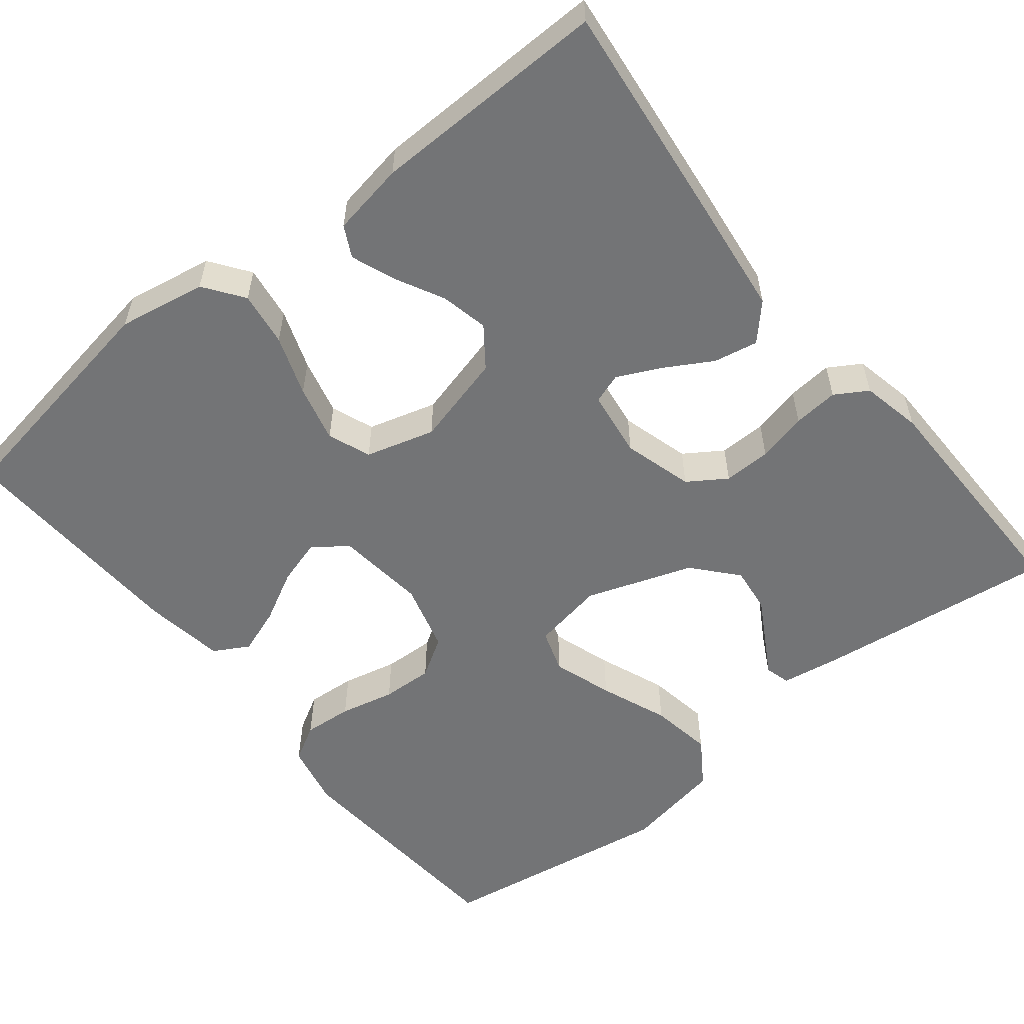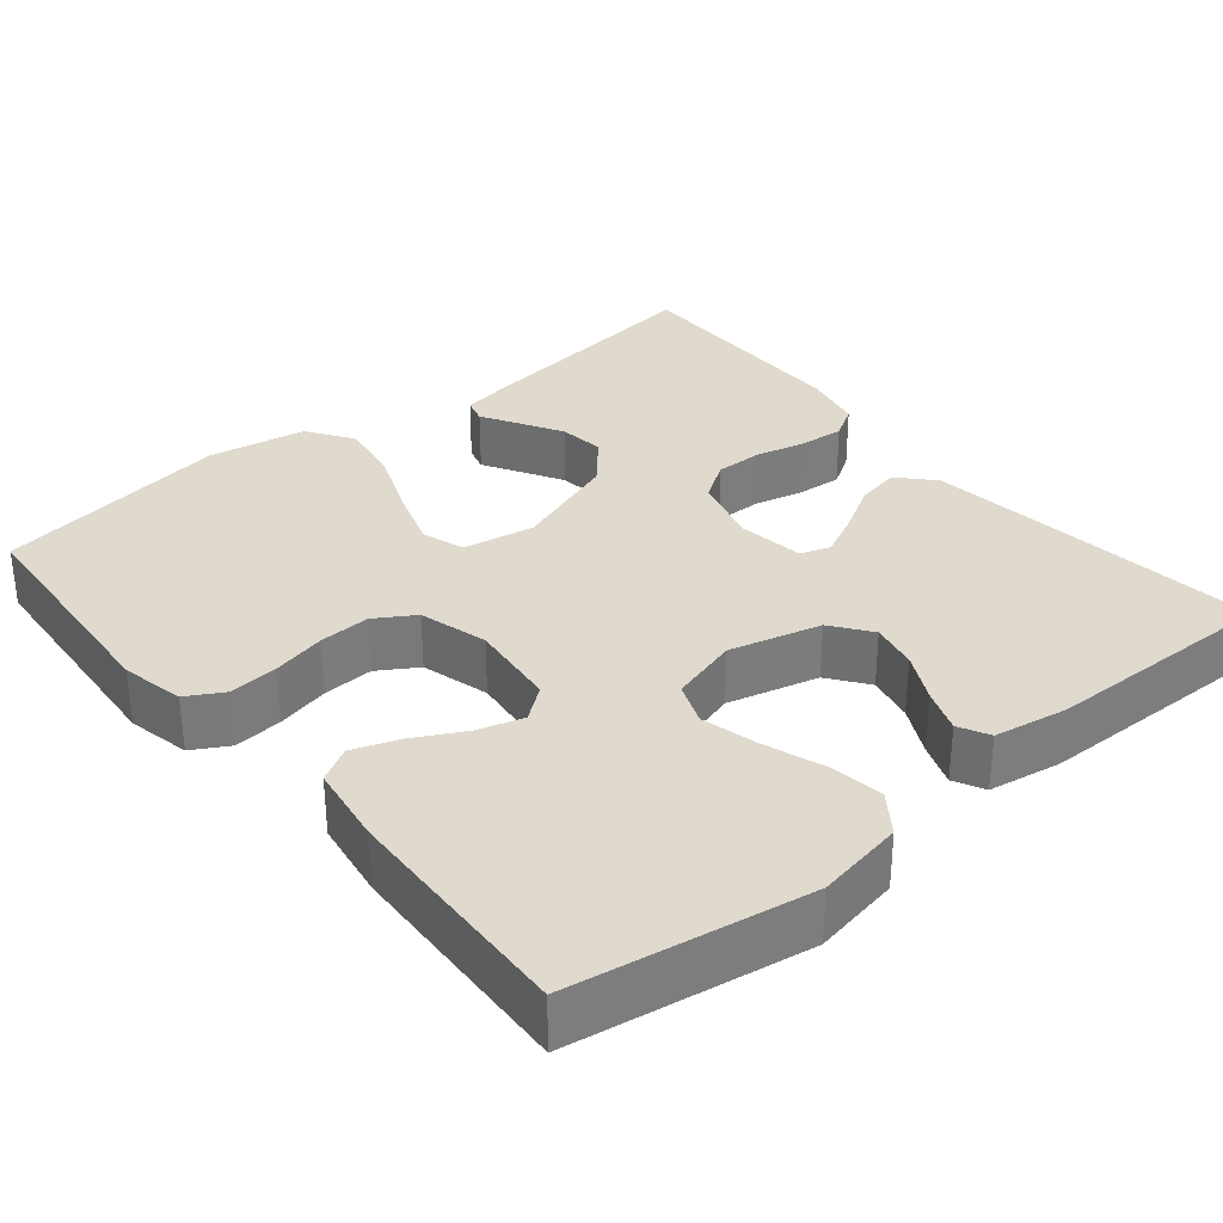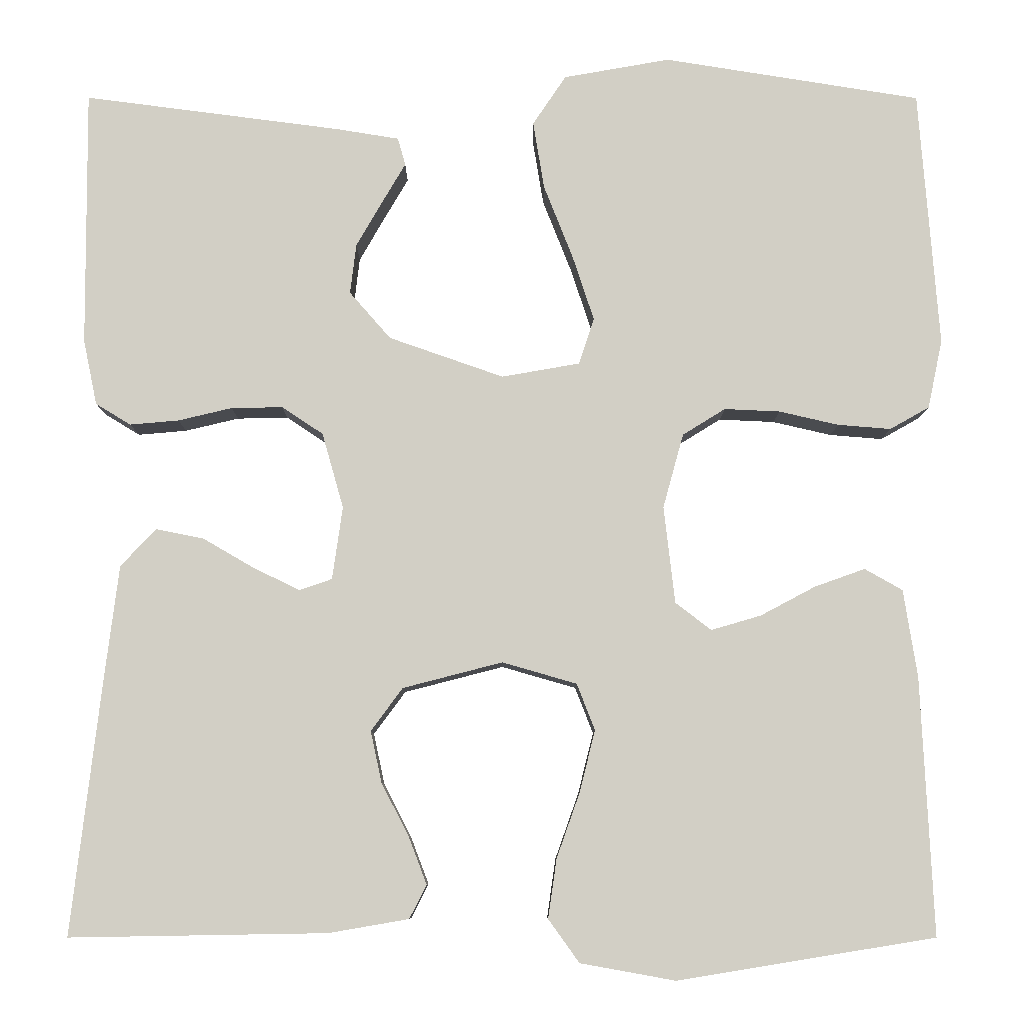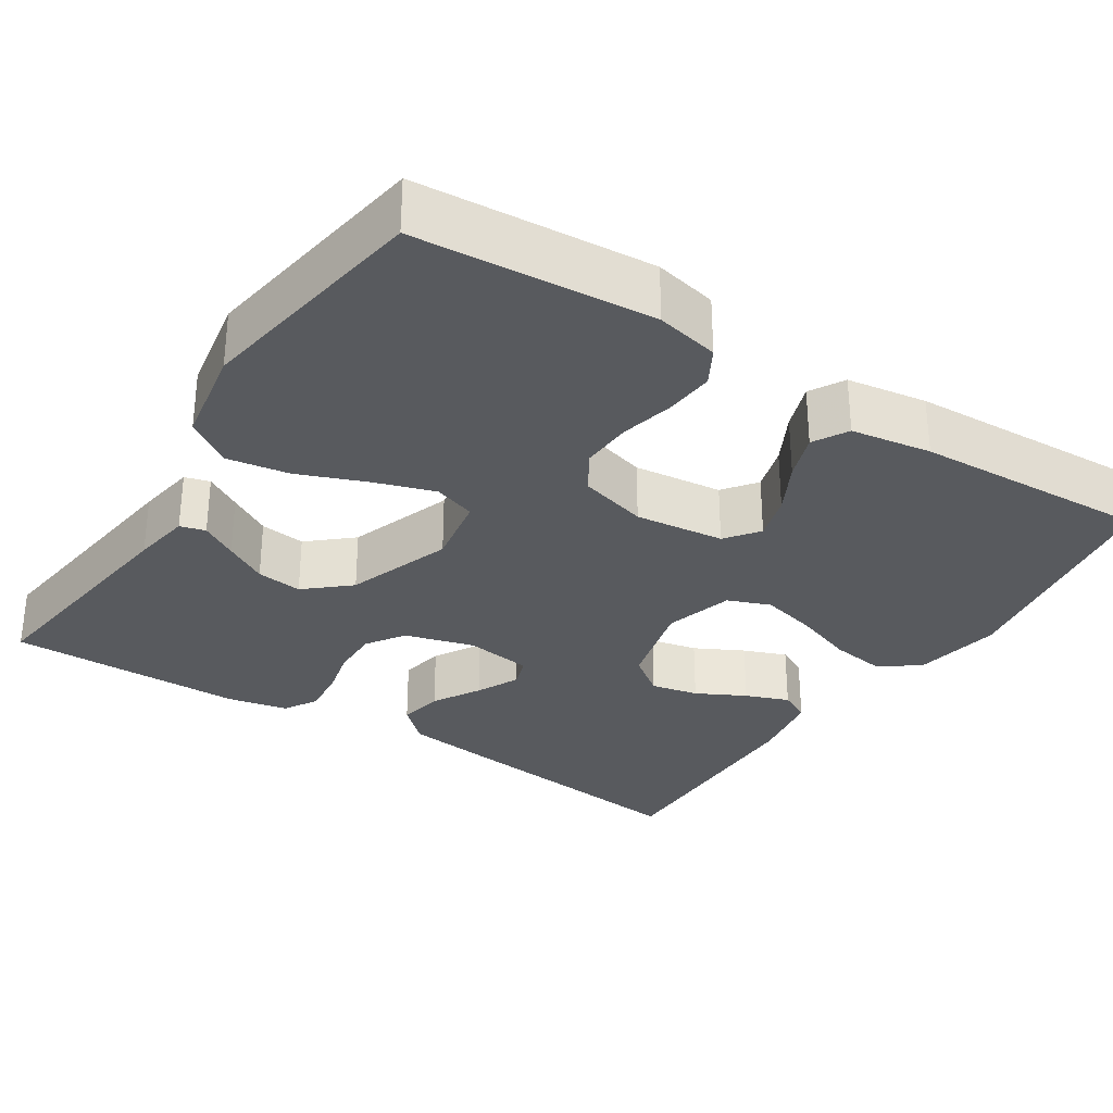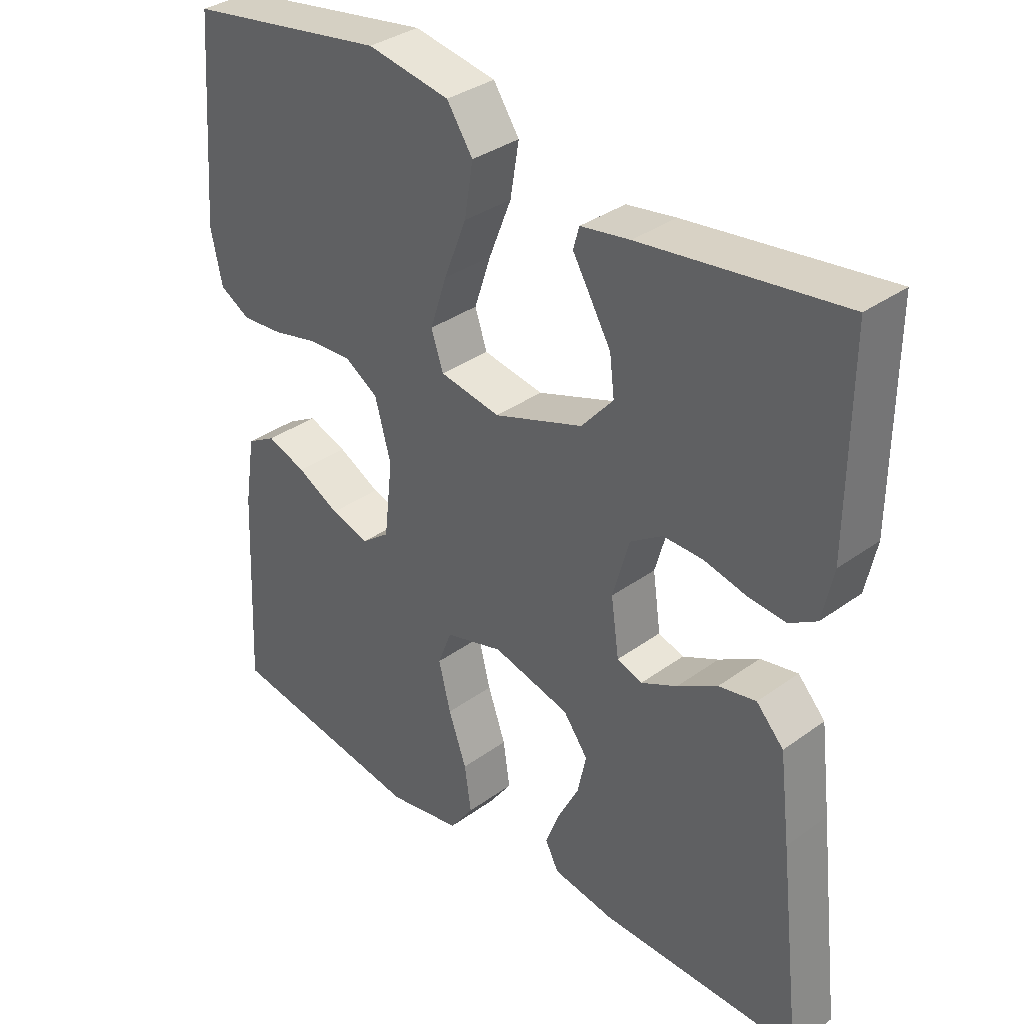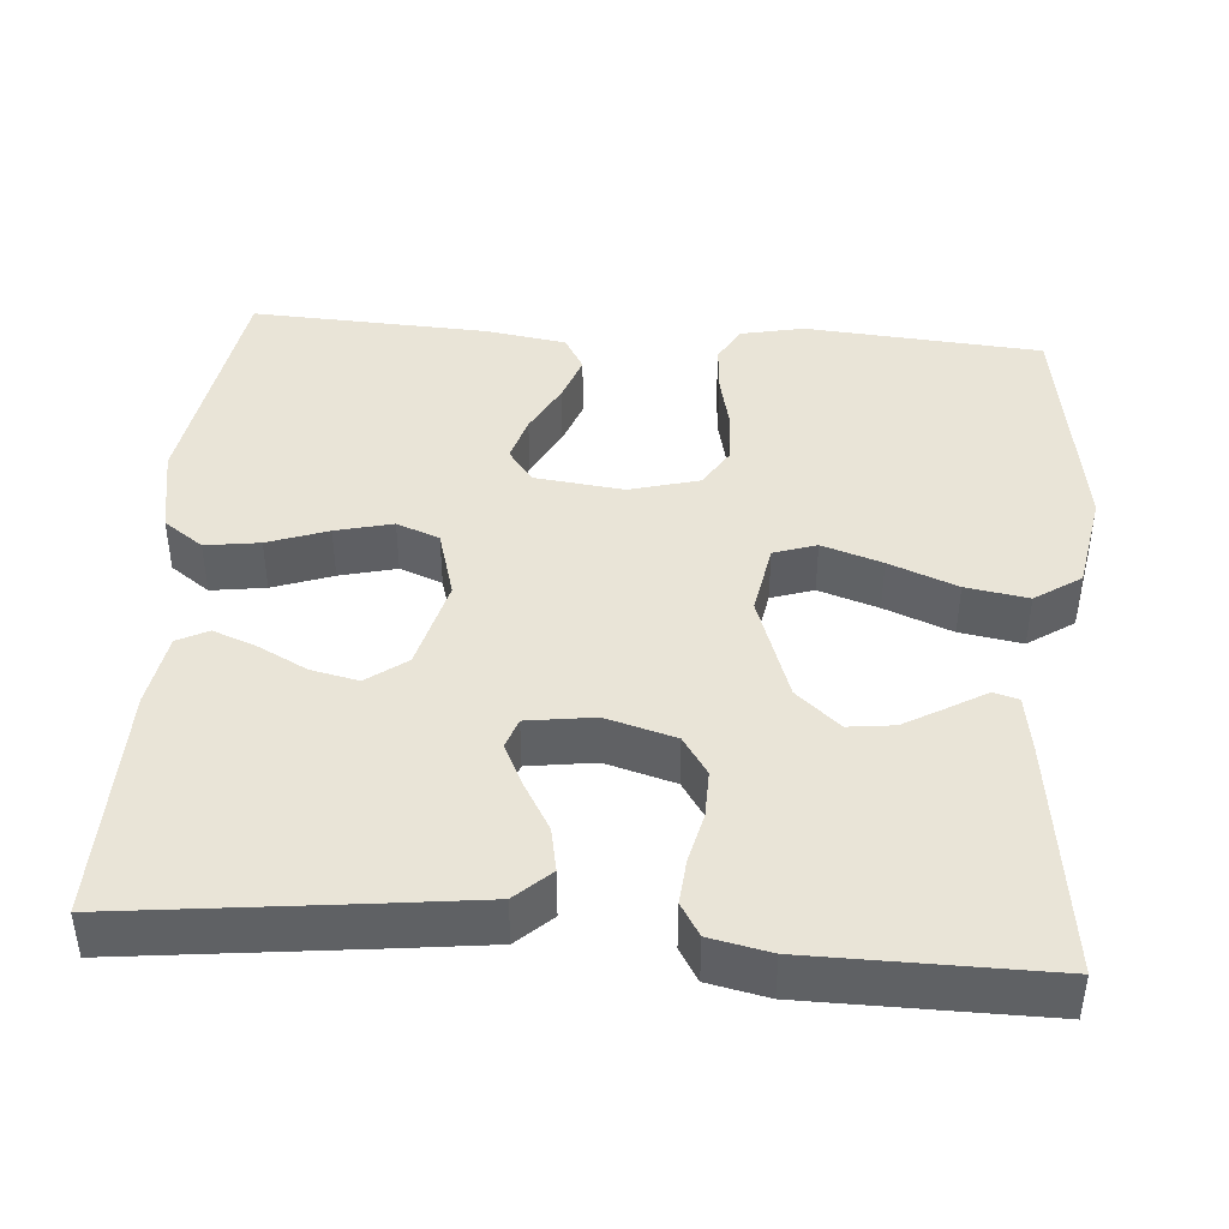
<metadata>
{"format":"obj","ext":"obj","renderer":"f3d","projection":"perspective","resolution":1024,"background":"white","views":[{"elev":-56.2,"azim":-141.2,"up":"+Y"},{"elev":32.6,"azim":140.4,"up":"+Y"},{"elev":-8.1,"azim":-0.1,"up":"+Z"},{"elev":-31.0,"azim":57.1,"up":"+Y"},{"elev":34.7,"azim":-134.1,"up":"+Z"},{"elev":42.9,"azim":-85.5,"up":"+Y"}]}
</metadata>
<code>
v 0.5 0.07 0.5
v 0.523 0.07 0.2
v 0.506 0.07 0.12
v 0.46 0.07 0.094
v 0.398 0.07 0.099
v 0.329 0.07 0.115
v 0.264 0.07 0.118
v 0.214 0.07 0.087
v 0.19 0.07 0
v 0.203 0.07 -0.113
v 0.245 0.07 -0.145
v 0.303 0.07 -0.128
v 0.367 0.07 -0.094
v 0.426 0.07 -0.073
v 0.47 0.07 -0.098
v 0.486 0.07 -0.2
v 0.5 0.07 -0.5
v 0.2 0.07 -0.549
v 0.089 0.07 -0.529
v 0.053 0.07 -0.479
v 0.063 0.07 -0.41
v 0.09 0.07 -0.334
v 0.108 0.07 -0.262
v 0.087 0.07 -0.208
v 0 0.07 -0.183
v -0.116 0.07 -0.213
v -0.153 0.07 -0.263
v -0.14 0.07 -0.323
v -0.108 0.07 -0.385
v -0.087 0.07 -0.44
v -0.107 0.07 -0.479
v -0.2 0.07 -0.495
v -0.5 0.07 -0.5
v -0.465 0.07 -0.2
v -0.449 0.07 -0.07
v -0.408 0.07 -0.026
v -0.352 0.07 -0.037
v -0.292 0.07 -0.072
v -0.238 0.07 -0.098
v -0.2 0.07 -0.085
v -0.188 0.07 0
v -0.213 0.07 0.088
v -0.261 0.07 0.12
v -0.321 0.07 0.119
v -0.384 0.07 0.104
v -0.441 0.07 0.099
v -0.482 0.07 0.124
v -0.498 0.07 0.2
v -0.5 0.07 0.5
v -0.2 0.07 0.461
v -0.126 0.07 0.449
v -0.117 0.07 0.417
v -0.144 0.07 0.371
v -0.175 0.07 0.317
v -0.182 0.07 0.259
v -0.134 0.07 0.204
v 0 0.07 0.157
v 0.091 0.07 0.173
v 0.109 0.07 0.227
v 0.084 0.07 0.303
v 0.05 0.07 0.389
v 0.037 0.07 0.468
v 0.076 0.07 0.526
v 0.2 0.07 0.548
v 0.5 0 0.5
v 0.523 0 0.2
v 0.506 0 0.12
v 0.46 0 0.094
v 0.398 0 0.099
v 0.329 0 0.115
v 0.264 0 0.118
v 0.214 0 0.087
v 0.19 0 0
v 0.203 0 -0.113
v 0.245 0 -0.145
v 0.303 0 -0.128
v 0.367 0 -0.094
v 0.426 0 -0.073
v 0.47 0 -0.098
v 0.486 0 -0.2
v 0.5 0 -0.5
v 0.2 0 -0.549
v 0.089 0 -0.529
v 0.053 0 -0.479
v 0.063 0 -0.41
v 0.09 0 -0.334
v 0.108 0 -0.262
v 0.087 0 -0.208
v 0 0 -0.183
v -0.116 0 -0.213
v -0.153 0 -0.263
v -0.14 0 -0.323
v -0.108 0 -0.385
v -0.087 0 -0.44
v -0.107 0 -0.479
v -0.2 0 -0.495
v -0.5 0 -0.5
v -0.465 0 -0.2
v -0.449 0 -0.07
v -0.408 0 -0.026
v -0.352 0 -0.037
v -0.292 0 -0.072
v -0.238 0 -0.098
v -0.2 0 -0.085
v -0.188 0 0
v -0.213 0 0.088
v -0.261 0 0.12
v -0.321 0 0.119
v -0.384 0 0.104
v -0.441 0 0.099
v -0.482 0 0.124
v -0.498 0 0.2
v -0.5 0 0.5
v -0.2 0 0.461
v -0.126 0 0.449
v -0.117 0 0.417
v -0.144 0 0.371
v -0.175 0 0.317
v -0.182 0 0.259
v -0.134 0 0.204
v 0 0 0.157
v 0.091 0 0.173
v 0.109 0 0.227
v 0.084 0 0.303
v 0.05 0 0.389
v 0.037 0 0.468
v 0.076 0 0.526
v 0.2 0 0.548
f 4 5 6
f 3 4 6
f 2 3 6
f 1 2 6
f 64 1 6
f 63 64 6
f 62 63 6
f 61 62 6
f 60 61 6
f 59 60 6 7
f 58 59 7 8
f 57 58 8 9
f 56 57 9 10
f 51 52 53
f 50 51 53
f 49 50 53
f 48 49 53
f 47 48 53
f 46 47 53
f 45 46 53
f 44 45 53
f 36 37 38
f 35 36 38
f 34 35 38
f 33 34 38
f 32 33 38
f 31 32 38
f 30 31 38
f 29 30 38
f 28 29 38
f 27 28 38 39
f 26 27 39 40
f 20 21 22
f 19 20 22
f 18 19 22
f 17 18 22
f 16 17 22
f 15 16 22
f 14 15 22
f 13 14 22
f 12 13 22
f 11 12 22 23
f 10 11 23 24
f 25 26 40 41
f 25 41 42
f 24 25 42
f 10 24 42
f 56 10 42
f 55 56 42 43
f 54 55 43 44
f 44 53 54
f 70 69 68
f 70 68 67
f 70 67 66
f 70 66 65
f 70 65 128
f 70 128 127
f 70 127 126
f 70 126 125
f 70 125 124
f 71 70 124 123
f 72 71 123 122
f 73 72 122 121
f 74 73 121 120
f 117 116 115
f 117 115 114
f 117 114 113
f 117 113 112
f 117 112 111
f 117 111 110
f 117 110 109
f 117 109 108
f 102 101 100
f 102 100 99
f 102 99 98
f 102 98 97
f 102 97 96
f 102 96 95
f 102 95 94
f 102 94 93
f 102 93 92
f 103 102 92 91
f 104 103 91 90
f 86 85 84
f 86 84 83
f 86 83 82
f 86 82 81
f 86 81 80
f 86 80 79
f 86 79 78
f 86 78 77
f 86 77 76
f 87 86 76 75
f 88 87 75 74
f 105 104 90 89
f 106 105 89
f 106 89 88
f 106 88 74
f 106 74 120
f 107 106 120 119
f 108 107 119 118
f 118 117 108
f 1 65 66 2
f 2 66 67 3
f 3 67 68 4
f 4 68 69 5
f 5 69 70 6
f 6 70 71 7
f 7 71 72 8
f 8 72 73 9
f 9 73 74 10
f 10 74 75 11
f 11 75 76 12
f 12 76 77 13
f 13 77 78 14
f 14 78 79 15
f 15 79 80 16
f 16 80 81 17
f 17 81 82 18
f 18 82 83 19
f 19 83 84 20
f 20 84 85 21
f 21 85 86 22
f 22 86 87 23
f 23 87 88 24
f 24 88 89 25
f 25 89 90 26
f 26 90 91 27
f 27 91 92 28
f 28 92 93 29
f 29 93 94 30
f 30 94 95 31
f 31 95 96 32
f 32 96 97 33
f 33 97 98 34
f 34 98 99 35
f 35 99 100 36
f 36 100 101 37
f 37 101 102 38
f 38 102 103 39
f 39 103 104 40
f 40 104 105 41
f 41 105 106 42
f 42 106 107 43
f 43 107 108 44
f 44 108 109 45
f 45 109 110 46
f 46 110 111 47
f 47 111 112 48
f 48 112 113 49
f 49 113 114 50
f 50 114 115 51
f 51 115 116 52
f 52 116 117 53
f 53 117 118 54
f 54 118 119 55
f 55 119 120 56
f 56 120 121 57
f 57 121 122 58
f 58 122 123 59
f 59 123 124 60
f 60 124 125 61
f 61 125 126 62
f 62 126 127 63
f 63 127 128 64
f 64 128 65 1

</code>
